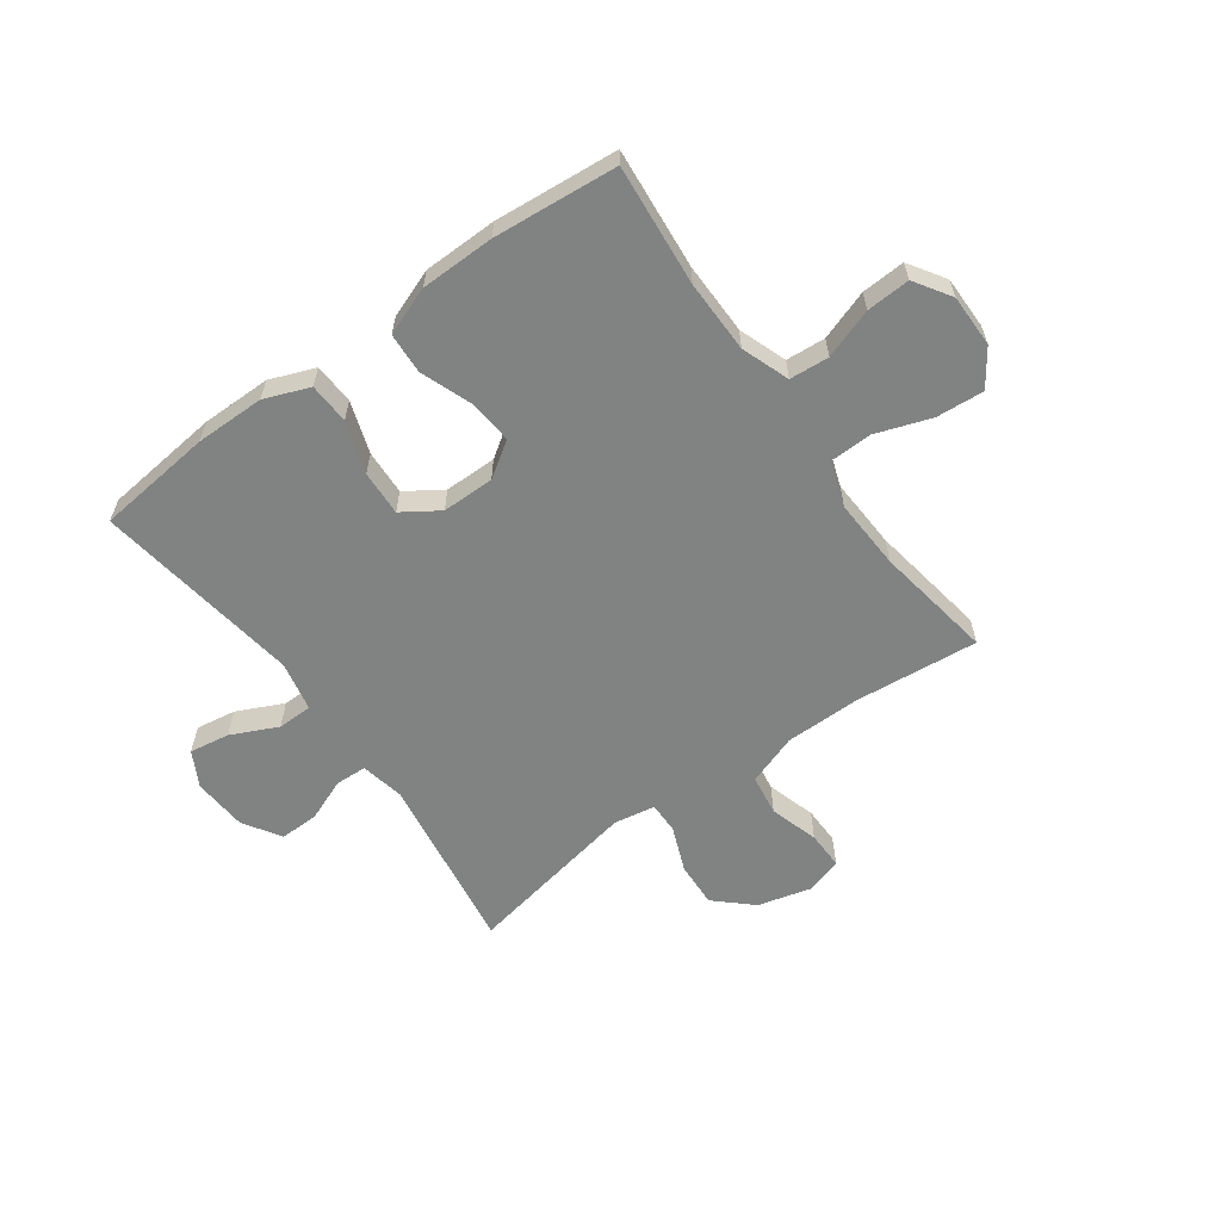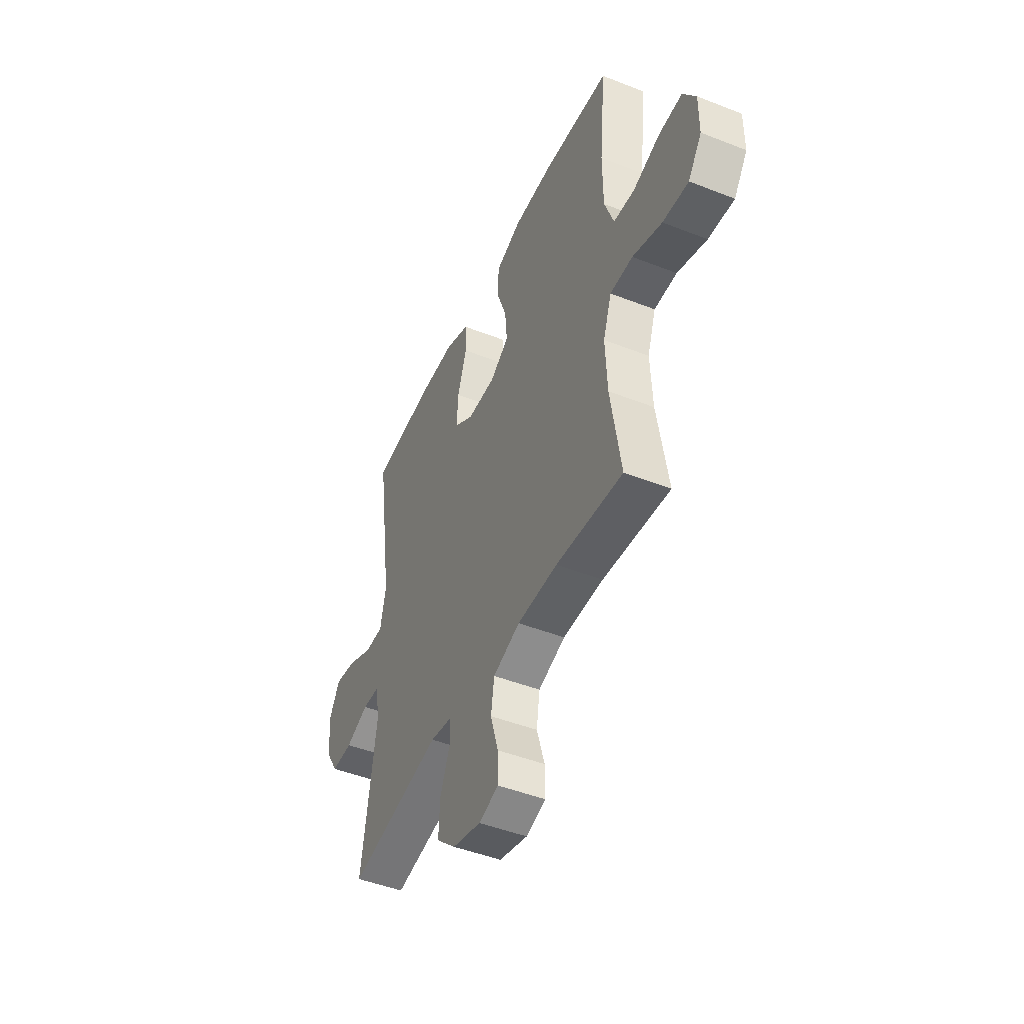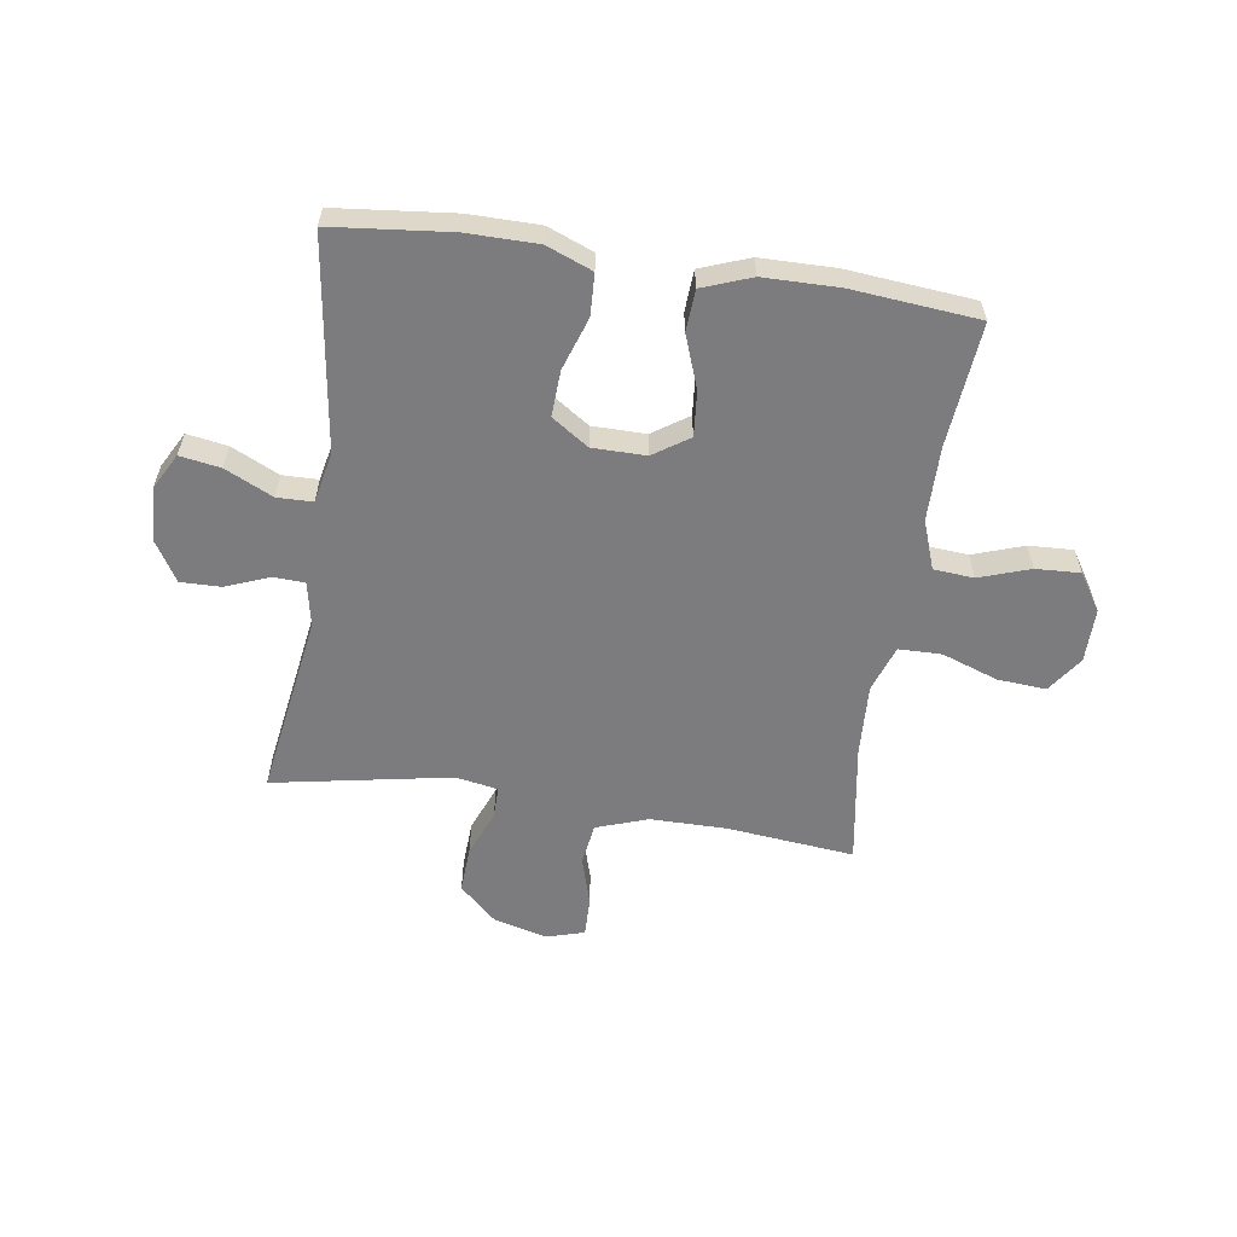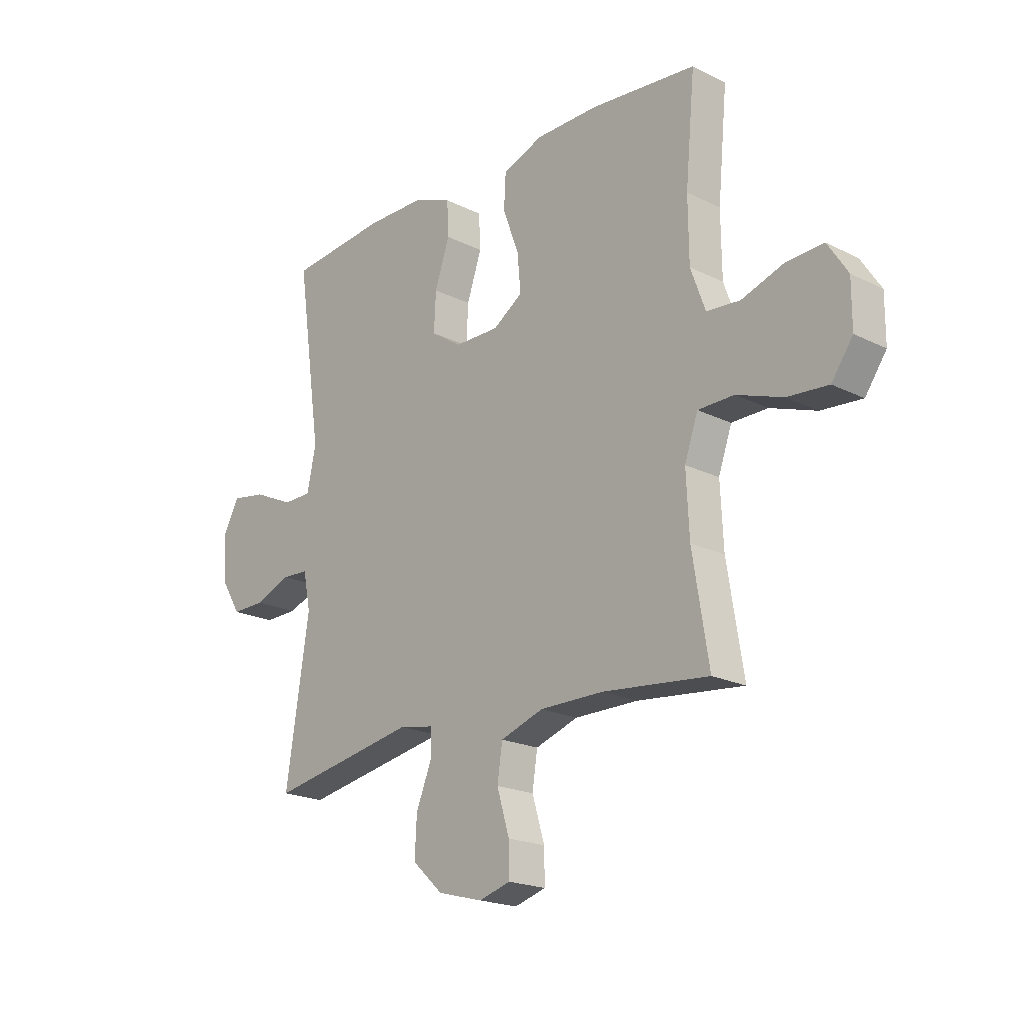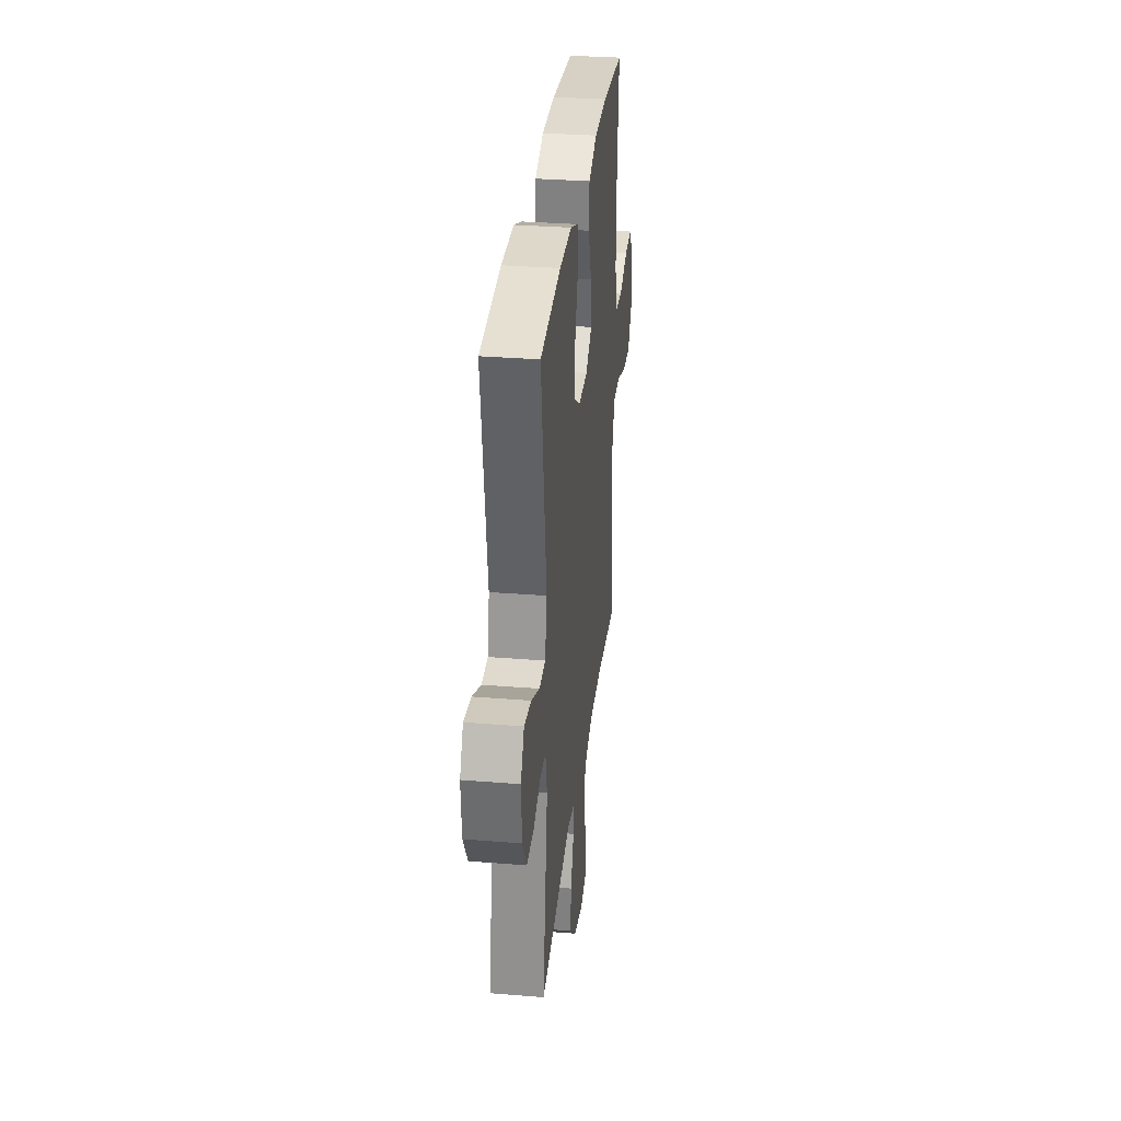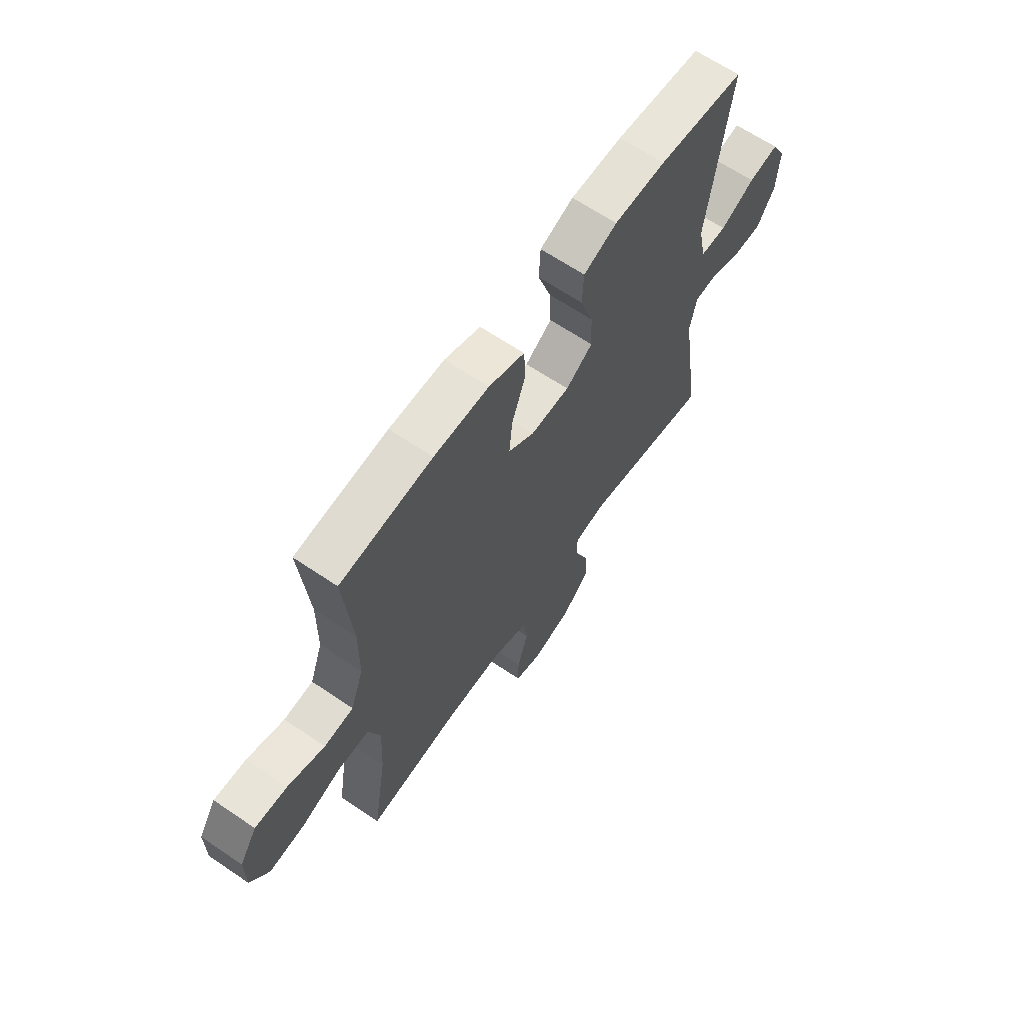
<metadata>
{"format":"obj","ext":"obj","renderer":"f3d","projection":"perspective","resolution":1024,"background":"white","views":[{"elev":-60.6,"azim":35.9,"up":"+Y"},{"elev":-46.6,"azim":65.9,"up":"+Z"},{"elev":-58.9,"azim":-8.6,"up":"+Y"},{"elev":-20.0,"azim":47.4,"up":"+Z"},{"elev":31.9,"azim":-83.5,"up":"+Z"},{"elev":64.5,"azim":124.4,"up":"+Z"}]}
</metadata>
<code>
o path5322
v -0.4618 0.0375 0.1648
v -0.4803 0.0375 0.07661
v -0.5426 0.0375 0.07543
v -0.6255 0.0375 0.1145
v -0.6969 0.0375 0.1261
v -0.7307 0.0375 0.0638
v -0.7247 0.0375 -0.03217
v -0.6828 0.0375 -0.1001
v -0.6125 0.0375 -0.09875
v -0.5366 0.0375 -0.06874
v -0.4814 0.0375 -0.07118
v -0.4657 0.0375 -0.1485
v -0.5145 0.0375 -0.4689
v -0.2032 0.0375 -0.4107
v -0.1295 0.0375 -0.424
v -0.1299 0.0375 -0.4793
v -0.1624 0.0375 -0.5596
v -0.1667 0.0375 -0.6405
v -0.1023 0.0375 -0.6996
v -0.00798 0.0375 -0.7245
v 0.05794 0.0375 -0.7048
v 0.05698 0.0375 -0.6377
v 0.03097 0.0375 -0.5506
v 0.04179 0.0375 -0.4784
v 0.1318 0.0375 -0.4472
v 0.2657 0.0375 -0.4467
v 0.4874 0.0375 -0.4689
v 0.4534 0.0375 -0.2583
v 0.4473 0.0375 -0.1328
v 0.4754 0.0375 -0.05225
v 0.5505 0.0375 -0.05082
v 0.6479 0.0375 -0.08495
v 0.7331 0.0375 -0.09153
v 0.7778 0.0375 -0.02797
v 0.778 0.0375 0.06625
v 0.736 0.0375 0.1311
v 0.6582 0.0375 0.1272
v 0.5696 0.0375 0.09668
v 0.4992 0.0375 0.1023
v 0.4685 0.0375 0.1873
v 0.4672 0.0375 0.3168
v 0.4874 0.0375 0.5328
v 0.2666 0.0375 0.5528
v 0.1346 0.0375 0.5511
v 0.04853 0.0375 0.5191
v 0.04441 0.0375 0.4465
v 0.07806 0.0375 0.3554
v 0.08535 0.0375 0.2762
v 0.02276 0.0375 0.2343
v -0.07062 0.0375 0.2347
v -0.1351 0.0375 0.2775
v -0.1311 0.0375 0.3578
v -0.1001 0.0375 0.4499
v -0.1035 0.0375 0.5229
v -0.1838 0.0375 0.5543
v -0.3074 0.0375 0.5549
v -0.5145 0.0375 0.5328
v -0.4618 -0.0375 0.1648
v -0.4803 -0.0375 0.07661
v -0.5426 -0.0375 0.07543
v -0.6255 -0.0375 0.1145
v -0.6969 -0.0375 0.1261
v -0.7307 -0.0375 0.0638
v -0.7247 -0.0375 -0.03217
v -0.6828 -0.0375 -0.1001
v -0.6125 -0.0375 -0.09875
v -0.5366 -0.0375 -0.06874
v -0.4814 -0.0375 -0.07118
v -0.4657 -0.0375 -0.1485
v -0.5145 -0.0375 -0.4689
v -0.2032 -0.0375 -0.4107
v -0.1295 -0.0375 -0.424
v -0.1299 -0.0375 -0.4793
v -0.1624 -0.0375 -0.5596
v -0.1667 -0.0375 -0.6405
v -0.1023 -0.0375 -0.6996
v -0.00798 -0.0375 -0.7245
v 0.05794 -0.0375 -0.7048
v 0.05698 -0.0375 -0.6377
v 0.03097 -0.0375 -0.5506
v 0.04179 -0.0375 -0.4784
v 0.1318 -0.0375 -0.4472
v 0.2657 -0.0375 -0.4467
v 0.4874 -0.0375 -0.4689
v 0.4534 -0.0375 -0.2583
v 0.4473 -0.0375 -0.1328
v 0.4754 -0.0375 -0.05225
v 0.5505 -0.0375 -0.05082
v 0.6479 -0.0375 -0.08495
v 0.7331 -0.0375 -0.09153
v 0.7778 -0.0375 -0.02797
v 0.778 -0.0375 0.06625
v 0.736 -0.0375 0.1311
v 0.6582 -0.0375 0.1272
v 0.5696 -0.0375 0.09668
v 0.4992 -0.0375 0.1023
v 0.4685 -0.0375 0.1873
v 0.4672 -0.0375 0.3168
v 0.4874 -0.0375 0.5328
v 0.2666 -0.0375 0.5528
v 0.1346 -0.0375 0.5511
v 0.04853 -0.0375 0.5191
v 0.04441 -0.0375 0.4465
v 0.07806 -0.0375 0.3554
v 0.08535 -0.0375 0.2762
v 0.02276 -0.0375 0.2343
v -0.07062 -0.0375 0.2347
v -0.1351 -0.0375 0.2775
v -0.1311 -0.0375 0.3578
v -0.1001 -0.0375 0.4499
v -0.1035 -0.0375 0.5229
v -0.1838 -0.0375 0.5543
v -0.3074 -0.0375 0.5549
v -0.5145 -0.0375 0.5328
v -0.1023 0.0375 -0.6996
v -0.00798 0.0375 -0.7245
v 0.05794 0.0375 -0.7048
v 0.05794 0.0375 -0.7048
v 0.05698 0.0375 -0.6377
v -0.1667 0.0375 -0.6405
v -0.1624 0.0375 -0.5596
v 0.03097 0.0375 -0.5506
v -0.1299 0.0375 -0.4793
v 0.04179 0.0375 -0.4784
v 0.04179 0.0375 -0.4784
v -0.1295 0.0375 -0.424
v -0.1295 0.0375 -0.424
v 0.1318 0.0375 -0.4472
v 0.2657 0.0375 -0.4467
v 0.4874 0.0375 -0.4689
v 0.4874 0.0375 -0.4689
v -0.5145 0.0375 -0.4689
v -0.5145 0.0375 -0.4689
v -0.2032 0.0375 -0.4107
v 0.4534 0.0375 -0.2583
v -0.4657 0.0375 -0.1485
v 0.4473 0.0375 -0.1328
v -0.4814 0.0375 -0.07118
v -0.4814 0.0375 -0.07118
v 0.4754 0.0375 -0.05225
v 0.4754 0.0375 -0.05225
v -0.7247 0.0375 -0.03217
v -0.6828 0.0375 -0.1001
v -0.6125 0.0375 -0.09875
v -0.5366 0.0375 -0.06874
v 0.6479 0.0375 -0.08495
v 0.7331 0.0375 -0.09153
v 0.7778 0.0375 -0.02797
v 0.5505 0.0375 -0.05082
v -0.7307 0.0375 0.0638
v 0.778 0.0375 0.06625
v -0.6969 0.0375 0.1261
v -0.6969 0.0375 0.1261
v -0.4803 0.0375 0.07661
v -0.4803 0.0375 0.07661
v -0.5426 0.0375 0.07543
v 0.736 0.0375 0.1311
v -0.6255 0.0375 0.1145
v -0.4618 0.0375 0.1648
v 0.5696 0.0375 0.09668
v 0.4992 0.0375 0.1023
v 0.4992 0.0375 0.1023
v 0.6582 0.0375 0.1272
v 0.4685 0.0375 0.1873
v 0.02276 0.0375 0.2343
v -0.07062 0.0375 0.2347
v 0.4672 0.0375 0.3168
v 0.08535 0.0375 0.2762
v 0.08535 0.0375 0.2762
v -0.1351 0.0375 0.2775
v 0.07806 0.0375 0.3554
v -0.1311 0.0375 0.3578
v 0.04441 0.0375 0.4465
v -0.1001 0.0375 0.4499
v 0.04853 0.0375 0.5191
v 0.04853 0.0375 0.5191
v -0.1035 0.0375 0.5229
v -0.1035 0.0375 0.5229
v -0.5145 0.0375 0.5328
v -0.5145 0.0375 0.5328
v 0.4874 0.0375 0.5328
v 0.4874 0.0375 0.5328
v 0.1346 0.0375 0.5511
v -0.1838 0.0375 0.5543
v 0.2666 0.0375 0.5528
v -0.3074 0.0375 0.5549
v -0.1023 -0.0375 -0.6996
v -0.00798 -0.0375 -0.7245
v 0.05794 -0.0375 -0.7048
v 0.05794 -0.0375 -0.7048
v 0.05698 -0.0375 -0.6377
v -0.1667 -0.0375 -0.6405
v -0.1624 -0.0375 -0.5596
v 0.03097 -0.0375 -0.5506
v -0.1299 -0.0375 -0.4793
v 0.04179 -0.0375 -0.4784
v 0.04179 -0.0375 -0.4784
v -0.1295 -0.0375 -0.424
v -0.1295 -0.0375 -0.424
v 0.1318 -0.0375 -0.4472
v 0.2657 -0.0375 -0.4467
v 0.4874 -0.0375 -0.4689
v 0.4874 -0.0375 -0.4689
v -0.5145 -0.0375 -0.4689
v -0.5145 -0.0375 -0.4689
v -0.2032 -0.0375 -0.4107
v 0.4534 -0.0375 -0.2583
v -0.4657 -0.0375 -0.1485
v 0.4473 -0.0375 -0.1328
v -0.4814 -0.0375 -0.07118
v -0.4814 -0.0375 -0.07118
v 0.4754 -0.0375 -0.05225
v 0.4754 -0.0375 -0.05225
v -0.7247 -0.0375 -0.03217
v -0.6828 -0.0375 -0.1001
v -0.6125 -0.0375 -0.09875
v -0.5366 -0.0375 -0.06874
v 0.6479 -0.0375 -0.08495
v 0.7331 -0.0375 -0.09153
v 0.7778 -0.0375 -0.02797
v 0.5505 -0.0375 -0.05082
v -0.7307 -0.0375 0.0638
v 0.778 -0.0375 0.06625
v -0.6969 -0.0375 0.1261
v -0.6969 -0.0375 0.1261
v -0.4803 -0.0375 0.07661
v -0.4803 -0.0375 0.07661
v -0.5426 -0.0375 0.07543
v 0.736 -0.0375 0.1311
v -0.6255 -0.0375 0.1145
v -0.4618 -0.0375 0.1648
v 0.5696 -0.0375 0.09668
v 0.4992 -0.0375 0.1023
v 0.4992 -0.0375 0.1023
v 0.6582 -0.0375 0.1272
v 0.4685 -0.0375 0.1873
v 0.02276 -0.0375 0.2343
v -0.07062 -0.0375 0.2347
v 0.4672 -0.0375 0.3168
v 0.08535 -0.0375 0.2762
v 0.08535 -0.0375 0.2762
v -0.1351 -0.0375 0.2775
v 0.07806 -0.0375 0.3554
v -0.1311 -0.0375 0.3578
v 0.04441 -0.0375 0.4465
v -0.1001 -0.0375 0.4499
v 0.04853 -0.0375 0.5191
v 0.04853 -0.0375 0.5191
v -0.1035 -0.0375 0.5229
v -0.1035 -0.0375 0.5229
v -0.5145 -0.0375 0.5328
v -0.5145 -0.0375 0.5328
v 0.4874 -0.0375 0.5328
v 0.4874 -0.0375 0.5328
v 0.1346 -0.0375 0.5511
v -0.1838 -0.0375 0.5543
v 0.2666 -0.0375 0.5528
v -0.3074 -0.0375 0.5549
f 198 195 196
f 224 222 230
f 191 188 189
f 232 218 235
f 216 228 214
f 228 217 226
f 188 191 187
f 200 209 237
f 233 221 232
f 226 242 231
f 257 239 253
f 207 209 201
f 235 218 223
f 244 246 256
f 236 212 233
f 235 223 229
f 238 198 237
f 192 187 193
f 239 240 236
f 208 206 238
f 218 232 221
f 243 255 245
f 230 214 228
f 193 194 195
f 220 218 219
f 223 218 220
f 198 200 237
f 216 217 228
f 243 257 255
f 206 208 204
f 237 212 240
f 257 243 239
f 215 216 214
f 212 221 233
f 210 208 238
f 207 201 202
f 187 191 194
f 238 206 198
f 240 239 243
f 210 226 217
f 242 244 231
f 222 214 230
f 194 196 195
f 226 210 238
f 236 240 212
f 226 238 242
f 209 212 237
f 231 258 251
f 256 246 249
f 231 244 258
f 196 200 198
f 245 255 247
f 201 209 200
f 187 194 193
f 258 244 256
f 19 20 77 76
f 20 118 190 77
f 21 22 79 78
f 18 19 76 75
f 17 18 75 74
f 22 23 80 79
f 16 17 74 73
f 23 125 197 80
f 127 16 73 199
f 24 25 82 81
f 26 131 203 83
f 25 26 83 82
f 133 14 71 205
f 14 15 72 71
f 27 28 85 84
f 12 13 70 69
f 28 29 86 85
f 139 12 69 211
f 29 141 213 86
f 7 8 65 64
f 8 9 66 65
f 9 10 67 66
f 32 33 90 89
f 33 34 91 90
f 31 32 89 88
f 10 11 68 67
f 30 31 88 87
f 6 7 64 63
f 34 35 92 91
f 153 6 63 225
f 155 3 60 227
f 35 36 93 92
f 4 5 62 61
f 3 4 61 60
f 1 2 59 58
f 38 162 234 95
f 37 38 95 94
f 36 37 94 93
f 39 40 97 96
f 49 50 107 106
f 40 41 98 97
f 169 49 106 241
f 50 51 108 107
f 47 48 105 104
f 51 52 109 108
f 46 47 104 103
f 52 53 110 109
f 176 46 103 248
f 53 178 250 110
f 180 1 58 252
f 41 182 254 98
f 44 45 102 101
f 54 55 112 111
f 43 44 101 100
f 42 43 100 99
f 56 57 114 113
f 55 56 113 112
f 126 124 123
f 152 158 150
f 119 117 116
f 160 163 146
f 144 142 156
f 156 154 145
f 116 115 119
f 128 165 137
f 161 160 149
f 154 159 170
f 185 181 167
f 135 129 137
f 163 151 146
f 172 184 174
f 164 161 140
f 163 157 151
f 166 165 126
f 120 121 115
f 167 164 168
f 136 166 134
f 146 149 160
f 171 173 183
f 158 156 142
f 121 123 122
f 148 147 146
f 151 148 146
f 126 165 128
f 144 156 145
f 171 183 185
f 134 132 136
f 165 168 140
f 185 167 171
f 143 142 144
f 140 161 149
f 138 166 136
f 135 130 129
f 115 122 119
f 166 126 134
f 168 171 167
f 138 145 154
f 170 159 172
f 150 158 142
f 122 123 124
f 154 166 138
f 164 140 168
f 154 170 166
f 137 165 140
f 159 179 186
f 184 177 174
f 159 186 172
f 124 126 128
f 173 175 183
f 129 128 137
f 115 121 122
f 186 184 172

</code>
